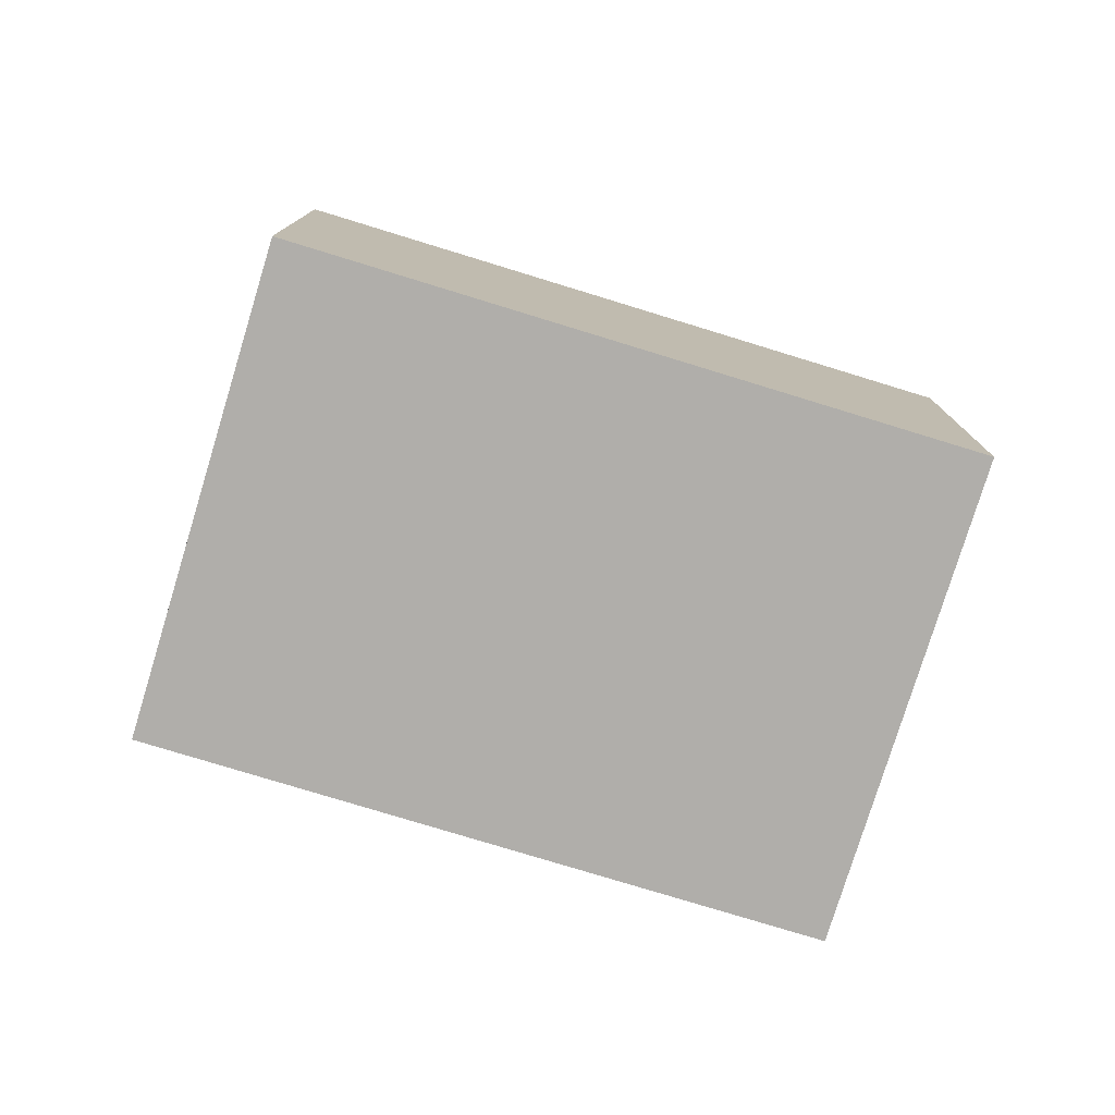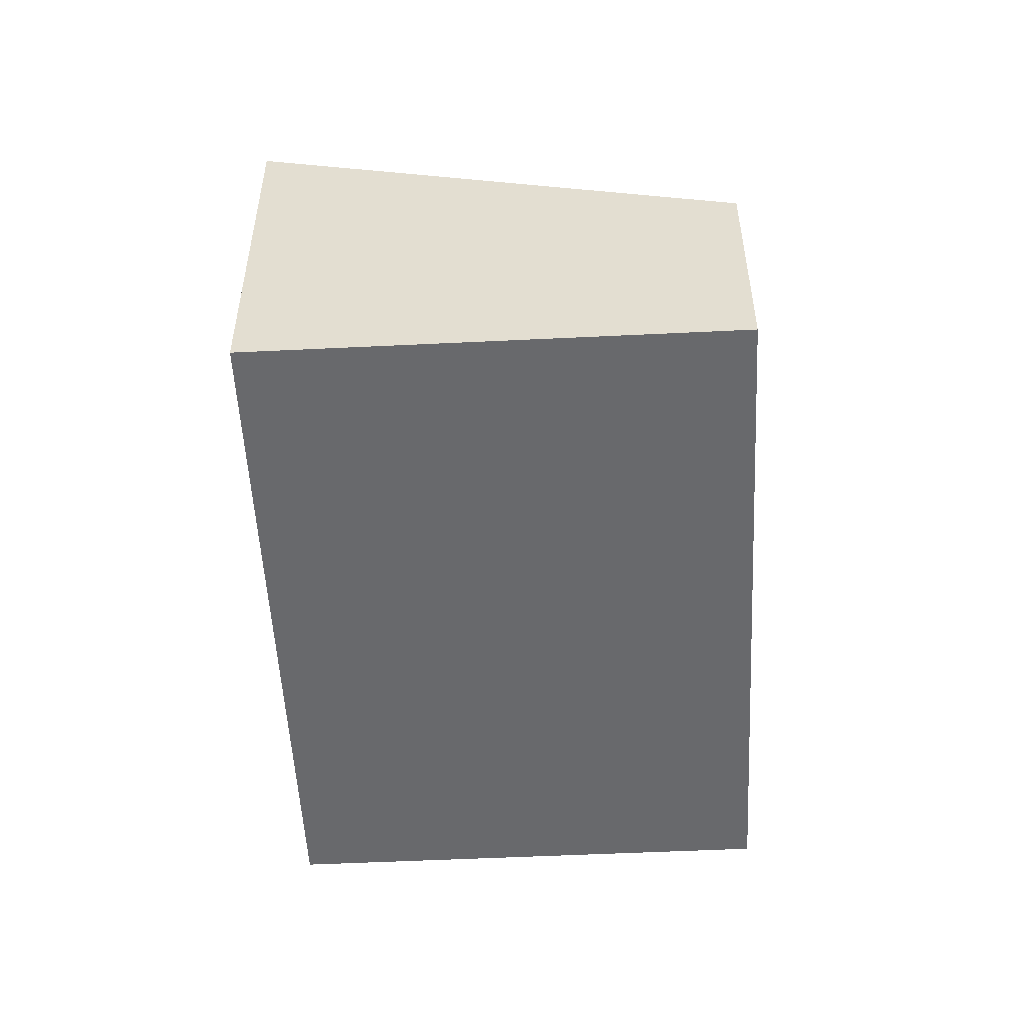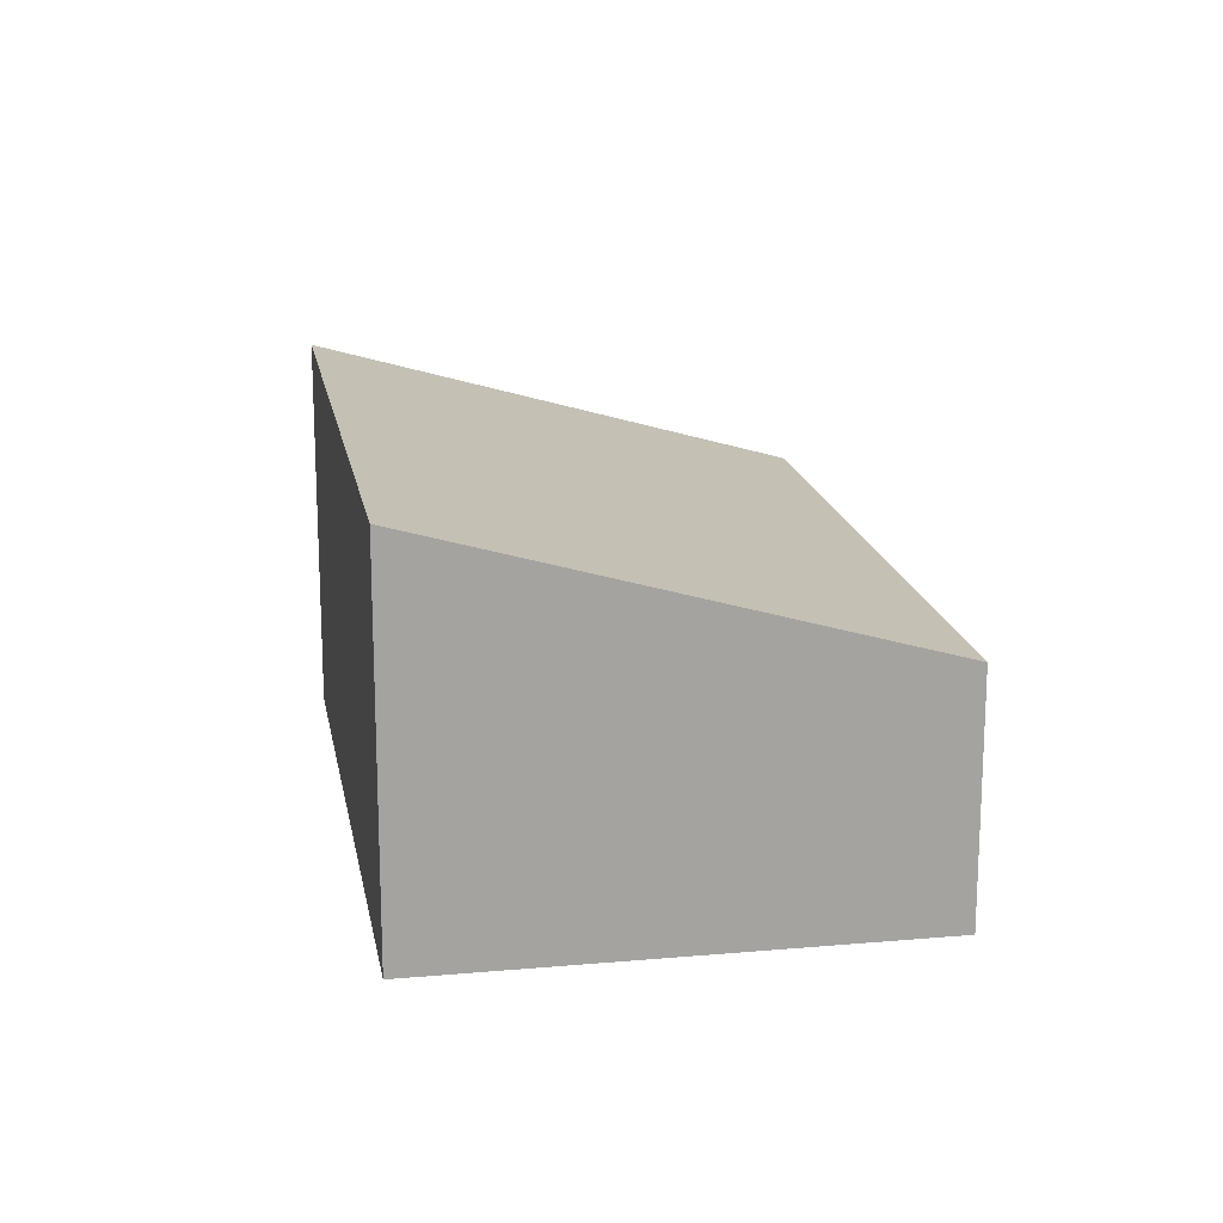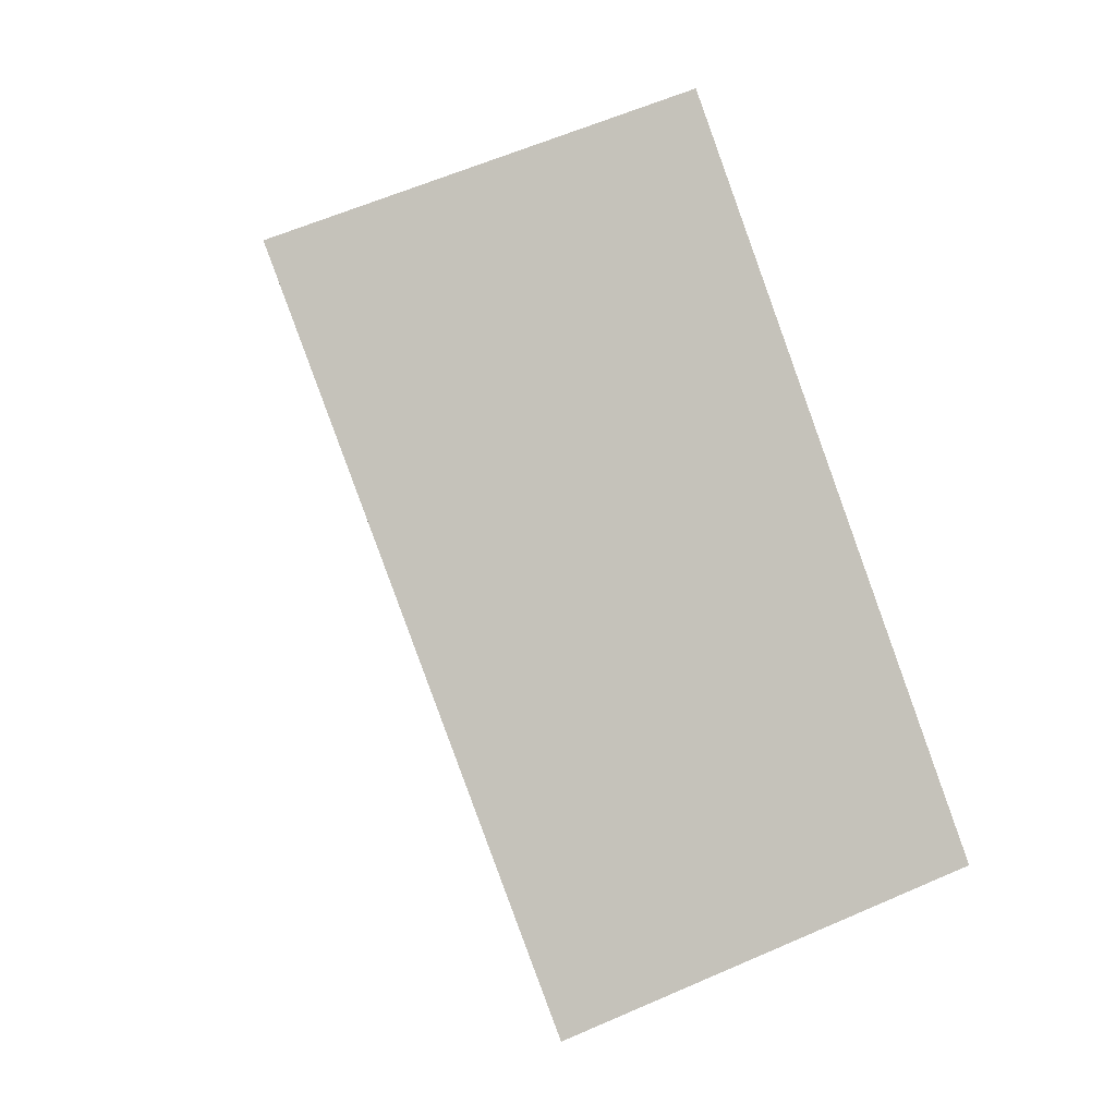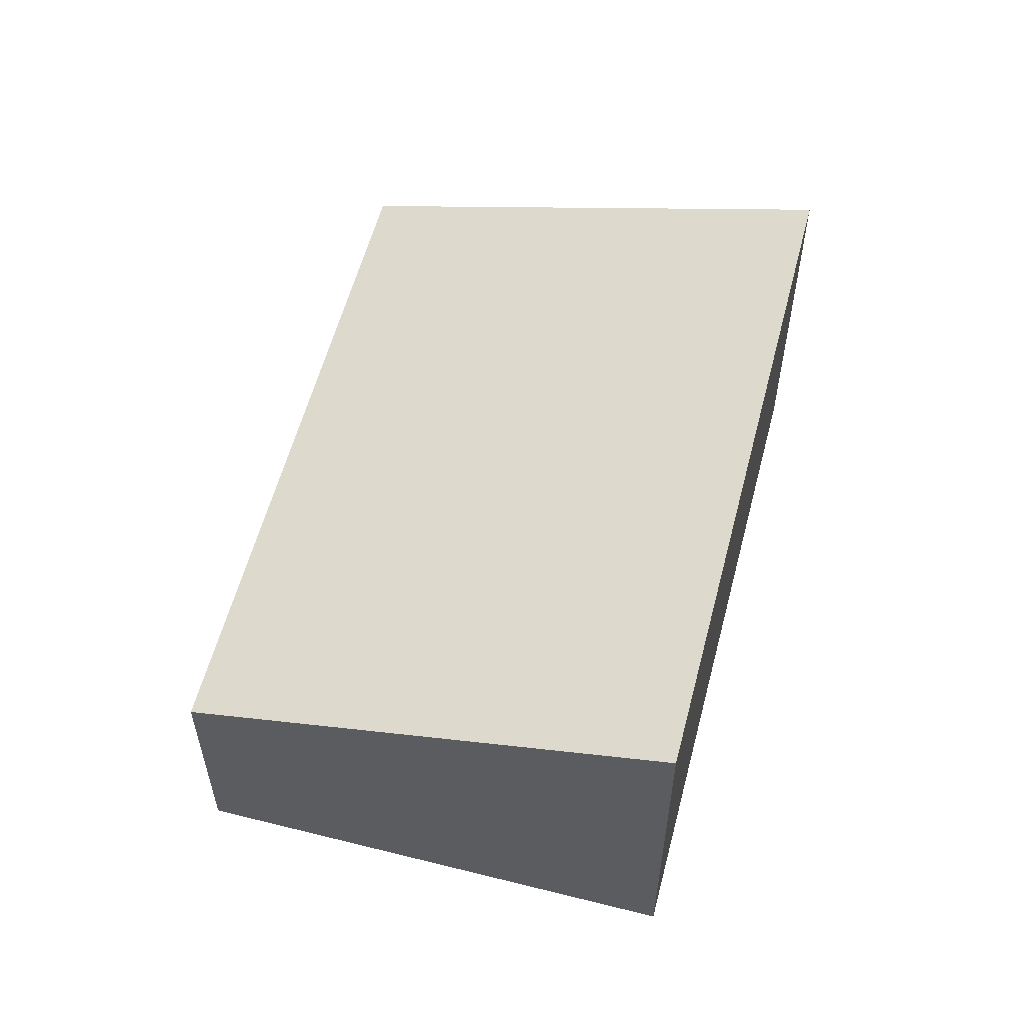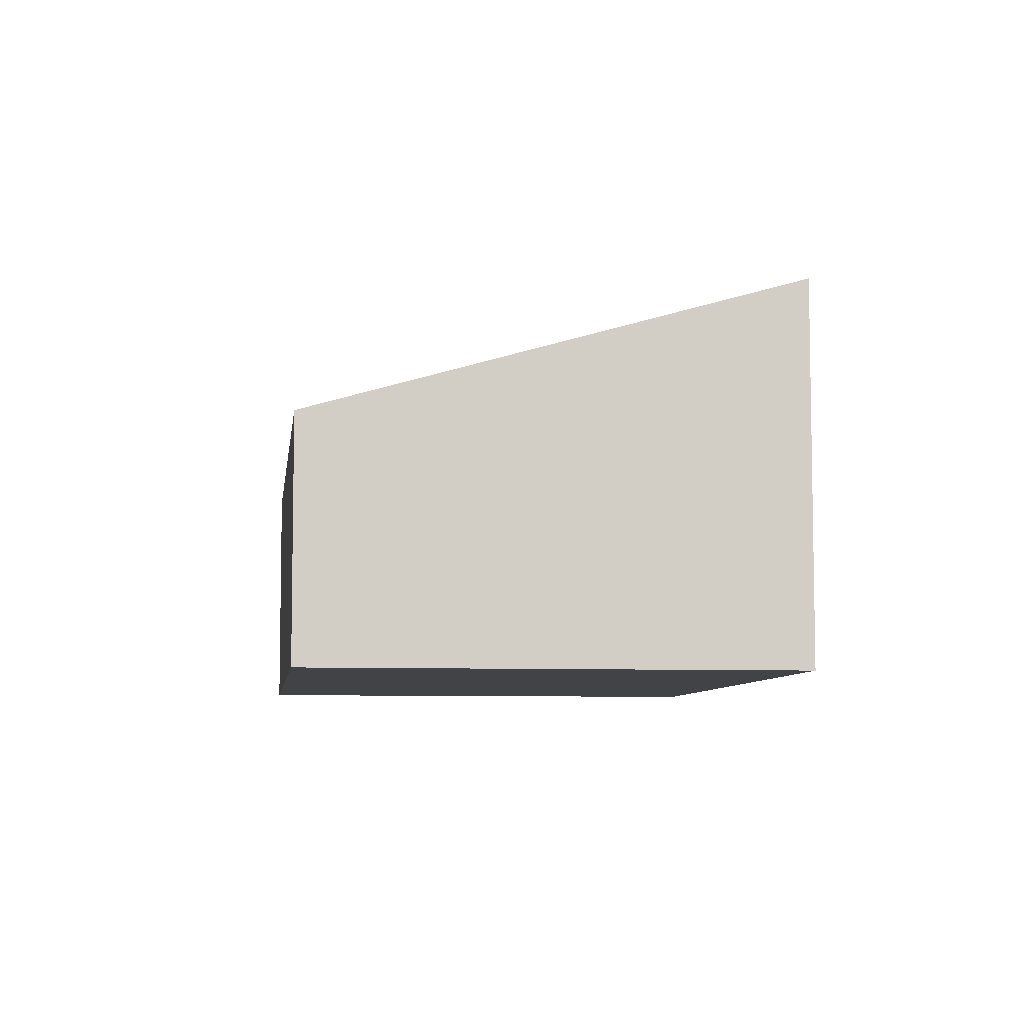
<metadata>
{"format":"obj","ext":"obj","renderer":"f3d","projection":"perspective","resolution":1024,"background":"white","views":[{"elev":-77.9,"azim":-51.5,"up":"+Y"},{"elev":-52.8,"azim":58.5,"up":"+Y"},{"elev":17.4,"azim":45.5,"up":"+Y"},{"elev":59.1,"azim":-114.4,"up":"+Z"},{"elev":57.7,"azim":-109.9,"up":"+Y"},{"elev":-7.0,"azim":-131.5,"up":"+Y"}]}
</metadata>
<code>
v  2.103 1.801 -3.062
v  5.962 2.008 0.478
v  6.378 1.801 -0.127
v  4.842 2.568 2.109
v  4.275 2.851 2.935
v  0 2.851 1.746e-16
v  4.275 -1.797e-16 2.935
v  4.842 -1.291e-16 2.109
v  5.962 -2.927e-17 0.478
v  6.378 7.777e-18 -0.127
v  2.103 1.875e-16 -3.062
v  0 0 0
g defaultobject
f 1 2 3
f 2 1 4
f 4 1 5
f 5 1 6
f 7 4 5
f 4 7 2
f 2 7 8
f 2 8 9
f 2 9 3
f 3 9 10
f 10 1 3
f 1 10 11
f 1 12 6
f 12 1 11
f 12 5 6
f 5 12 7
f 9 11 10
f 11 9 12
f 12 9 8
f 12 8 7

</code>
